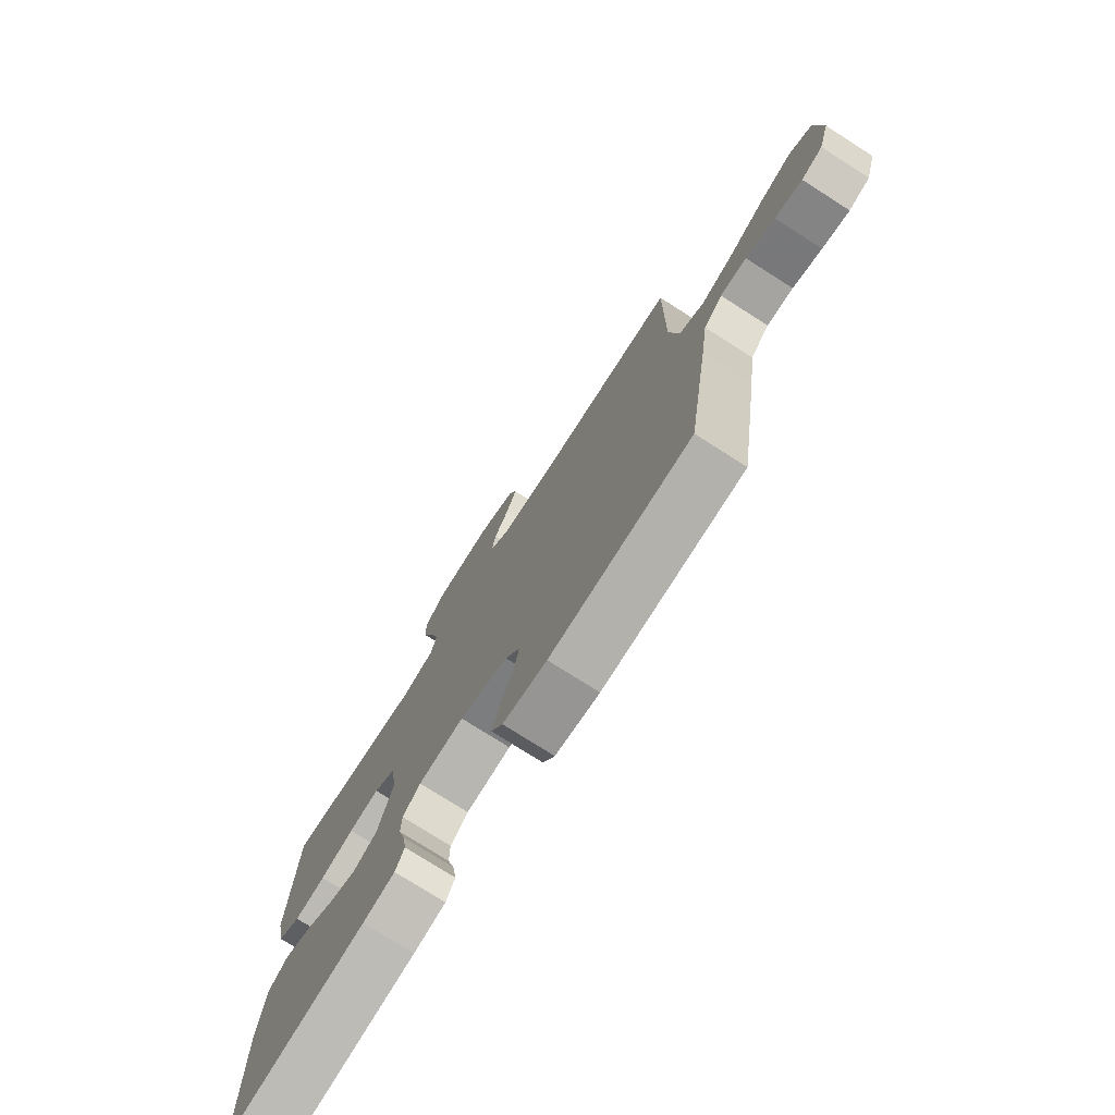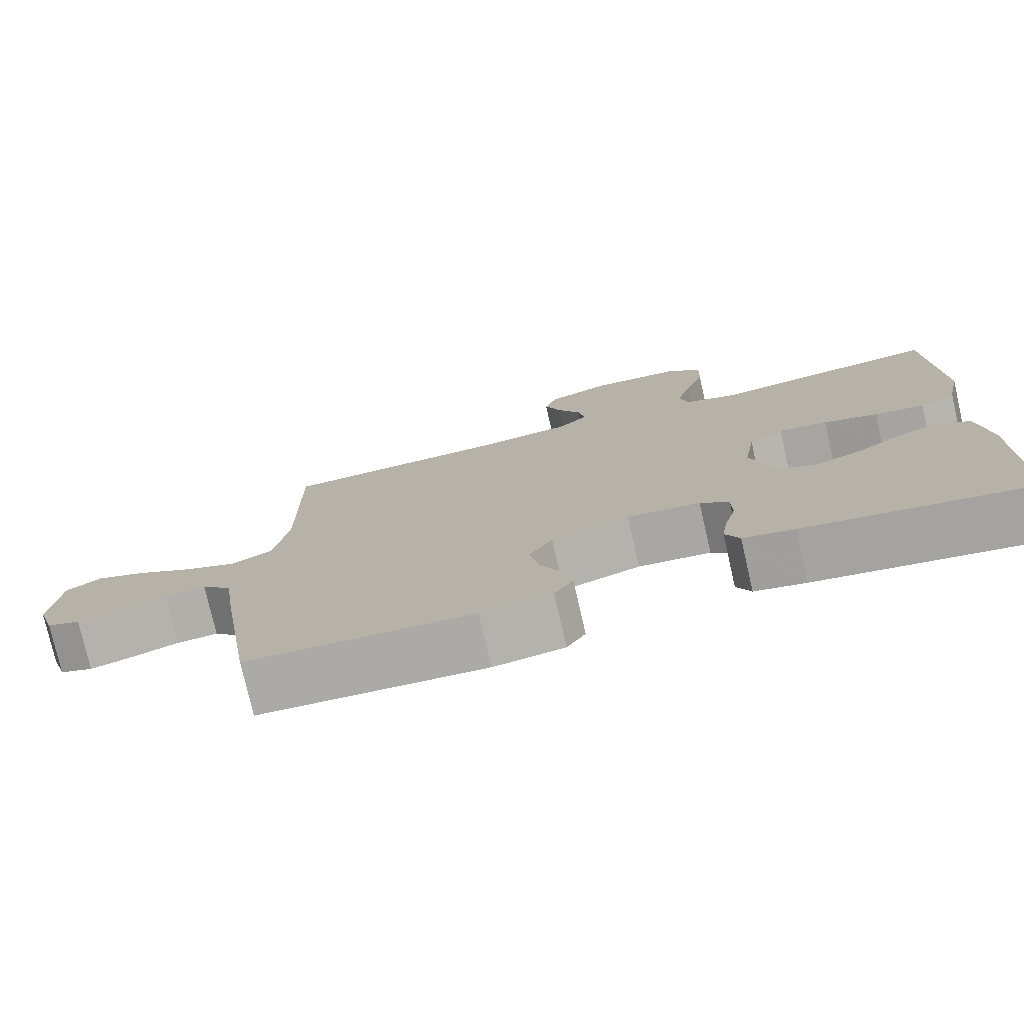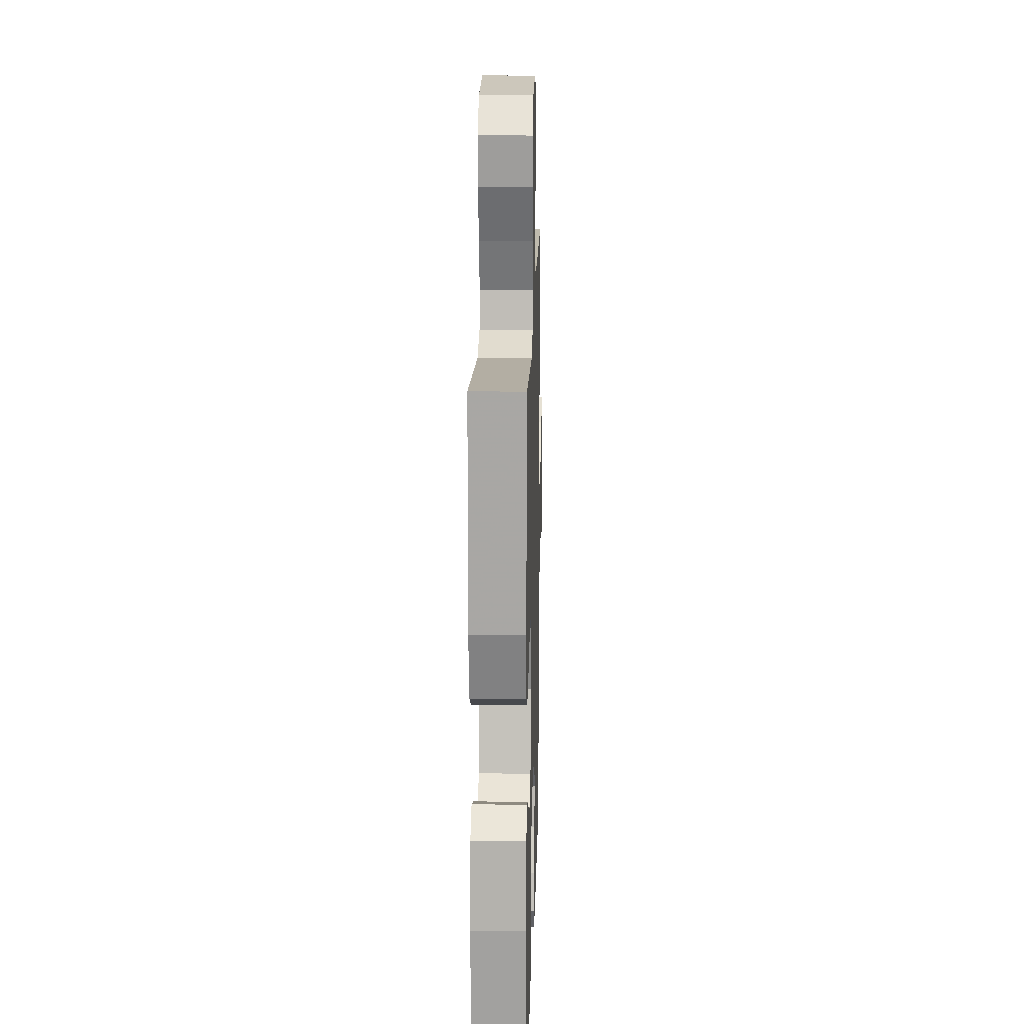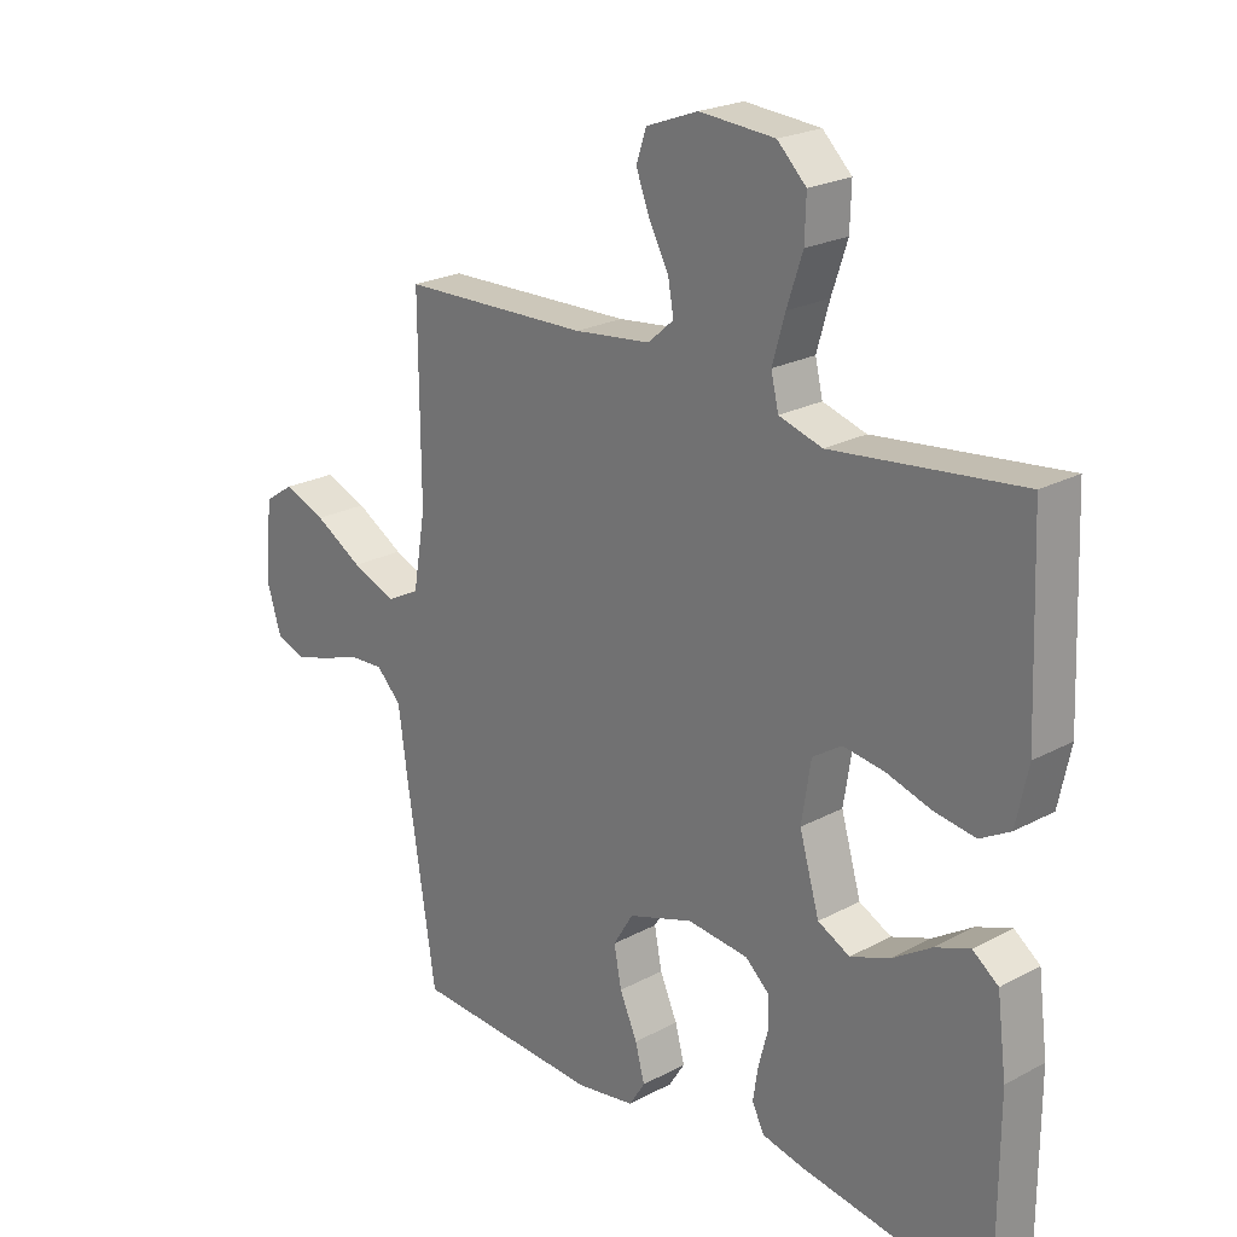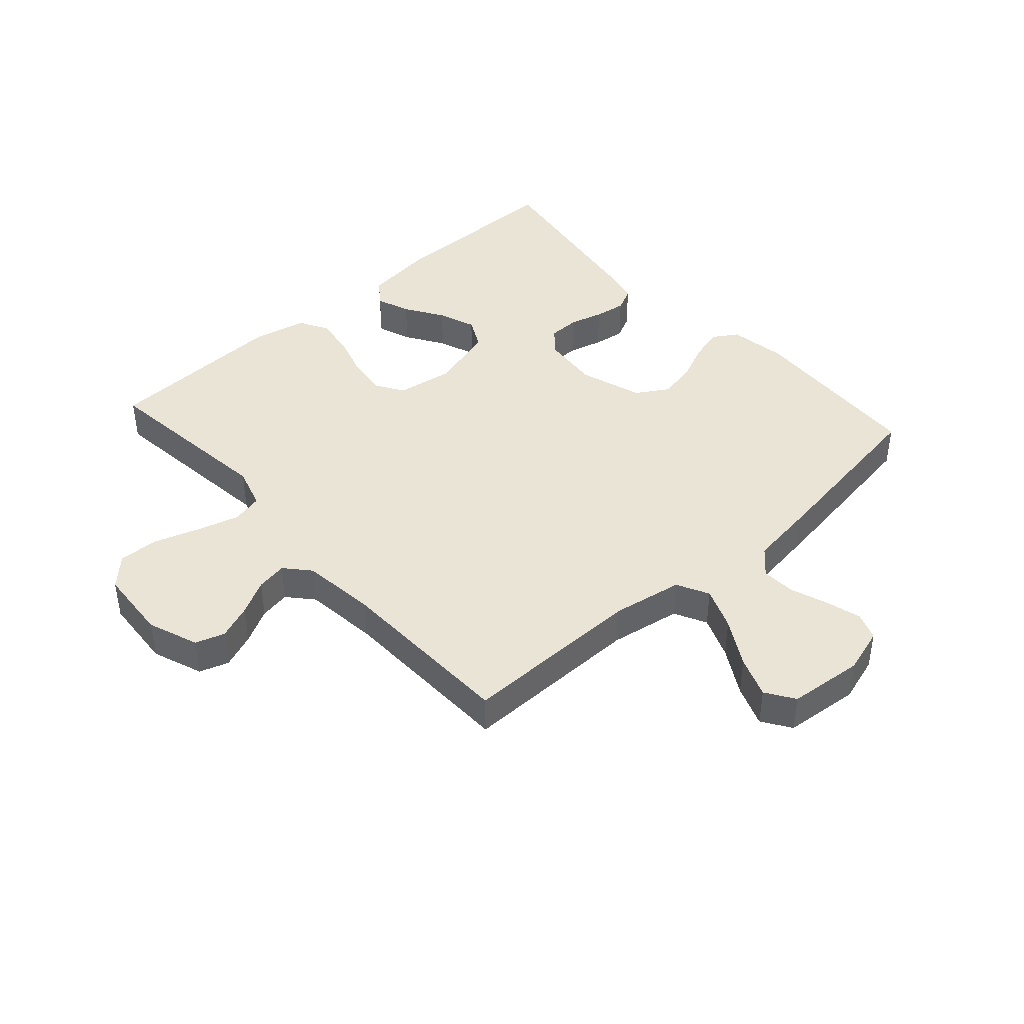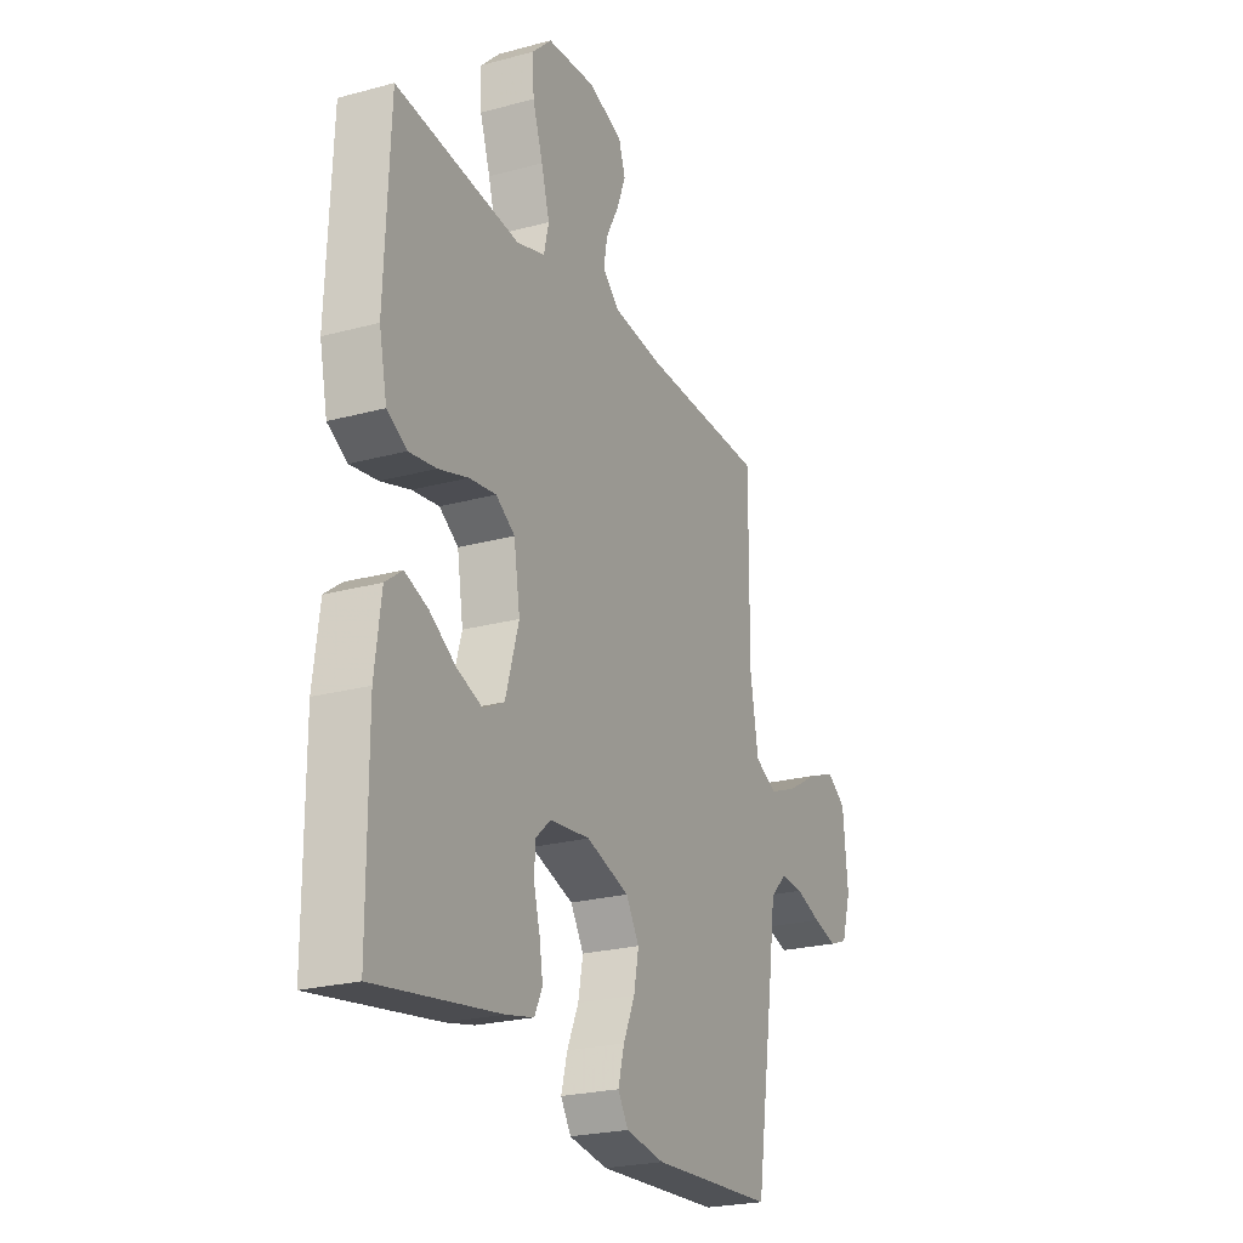
<metadata>
{"format":"obj","ext":"obj","renderer":"f3d","projection":"perspective","resolution":1024,"background":"white","views":[{"elev":-76.0,"azim":57.5,"up":"+Z"},{"elev":-77.0,"azim":-167.1,"up":"+Z"},{"elev":17.4,"azim":-88.5,"up":"+Z"},{"elev":22.7,"azim":-132.6,"up":"+Z"},{"elev":42.5,"azim":48.1,"up":"+Y"},{"elev":-23.8,"azim":-65.6,"up":"+Z"}]}
</metadata>
<code>
v -0.5 0.07 0.5
v -0.2 0.07 0.466
v -0.131 0.07 0.487
v -0.119 0.07 0.538
v -0.139 0.07 0.608
v -0.164 0.07 0.683
v -0.166 0.07 0.749
v -0.12 0.07 0.794
v 0 0.07 0.803
v 0.083 0.07 0.772
v 0.099 0.07 0.724
v 0.077 0.07 0.667
v 0.046 0.07 0.609
v 0.037 0.07 0.558
v 0.078 0.07 0.522
v 0.2 0.07 0.508
v 0.5 0.07 0.5
v 0.498 0.07 0.2
v 0.518 0.07 0.083
v 0.571 0.07 0.056
v 0.641 0.07 0.084
v 0.718 0.07 0.129
v 0.786 0.07 0.155
v 0.833 0.07 0.124
v 0.845 0.07 0
v 0.822 0.07 -0.075
v 0.777 0.07 -0.092
v 0.719 0.07 -0.076
v 0.657 0.07 -0.054
v 0.601 0.07 -0.051
v 0.561 0.07 -0.091
v 0.546 0.07 -0.2
v 0.5 0.07 -0.5
v 0.2 0.07 -0.517
v 0.106 0.07 -0.502
v 0.081 0.07 -0.462
v 0.096 0.07 -0.406
v 0.124 0.07 -0.343
v 0.136 0.07 -0.281
v 0.104 0.07 -0.229
v 0 0.07 -0.195
v -0.097 0.07 -0.205
v -0.135 0.07 -0.239
v -0.136 0.07 -0.29
v -0.121 0.07 -0.346
v -0.113 0.07 -0.398
v -0.132 0.07 -0.437
v -0.2 0.07 -0.452
v -0.5 0.07 -0.5
v -0.501 0.07 -0.2
v -0.486 0.07 -0.083
v -0.445 0.07 -0.052
v -0.389 0.07 -0.073
v -0.326 0.07 -0.113
v -0.264 0.07 -0.136
v -0.213 0.07 -0.11
v -0.181 0.07 0
v -0.196 0.07 0.094
v -0.242 0.07 0.124
v -0.307 0.07 0.115
v -0.379 0.07 0.093
v -0.445 0.07 0.083
v -0.493 0.07 0.11
v -0.512 0.07 0.2
v -0.5 0 0.5
v -0.2 0 0.466
v -0.131 0 0.487
v -0.119 0 0.538
v -0.139 0 0.608
v -0.164 0 0.683
v -0.166 0 0.749
v -0.12 0 0.794
v 0 0 0.803
v 0.083 0 0.772
v 0.099 0 0.724
v 0.077 0 0.667
v 0.046 0 0.609
v 0.037 0 0.558
v 0.078 0 0.522
v 0.2 0 0.508
v 0.5 0 0.5
v 0.498 0 0.2
v 0.518 0 0.083
v 0.571 0 0.056
v 0.641 0 0.084
v 0.718 0 0.129
v 0.786 0 0.155
v 0.833 0 0.124
v 0.845 0 0
v 0.822 0 -0.075
v 0.777 0 -0.092
v 0.719 0 -0.076
v 0.657 0 -0.054
v 0.601 0 -0.051
v 0.561 0 -0.091
v 0.546 0 -0.2
v 0.5 0 -0.5
v 0.2 0 -0.517
v 0.106 0 -0.502
v 0.081 0 -0.462
v 0.096 0 -0.406
v 0.124 0 -0.343
v 0.136 0 -0.281
v 0.104 0 -0.229
v 0 0 -0.195
v -0.097 0 -0.205
v -0.135 0 -0.239
v -0.136 0 -0.29
v -0.121 0 -0.346
v -0.113 0 -0.398
v -0.132 0 -0.437
v -0.2 0 -0.452
v -0.5 0 -0.5
v -0.501 0 -0.2
v -0.486 0 -0.083
v -0.445 0 -0.052
v -0.389 0 -0.073
v -0.326 0 -0.113
v -0.264 0 -0.136
v -0.213 0 -0.11
v -0.181 0 0
v -0.196 0 0.094
v -0.242 0 0.124
v -0.307 0 0.115
v -0.379 0 0.093
v -0.445 0 0.083
v -0.493 0 0.11
v -0.512 0 0.2
f 63 64 1 2
f 60 61 62 63
f 59 60 63 2
f 58 59 2 3
f 57 58 3 4
f 51 52 53 54
f 51 54 55
f 50 51 55
f 49 50 55
f 48 49 55 56
f 44 45 46 47
f 44 47 48 56
f 35 36 37 38
f 35 38 39
f 34 35 39
f 31 32 33 34
f 31 34 39
f 30 31 39 40
f 26 27 28 29
f 24 25 26 29
f 24 29 30
f 21 22 23 24
f 20 21 24 30
f 19 20 30 40
f 16 17 18
f 15 16 18 19
f 14 15 19 40
f 10 11 12 13
f 8 9 10 13
f 8 13 14
f 5 6 7 8
f 4 5 8 14
f 57 4 14 40
f 43 44 56 57
f 42 43 57
f 41 42 57
f 40 41 57
f 66 65 128 127
f 127 126 125 124
f 66 127 124 123
f 67 66 123 122
f 68 67 122 121
f 118 117 116 115
f 119 118 115
f 119 115 114
f 119 114 113
f 120 119 113 112
f 111 110 109 108
f 120 112 111 108
f 102 101 100 99
f 103 102 99
f 103 99 98
f 98 97 96 95
f 103 98 95
f 104 103 95 94
f 93 92 91 90
f 93 90 89 88
f 94 93 88
f 88 87 86 85
f 94 88 85 84
f 104 94 84 83
f 82 81 80
f 83 82 80 79
f 104 83 79 78
f 77 76 75 74
f 77 74 73 72
f 78 77 72
f 72 71 70 69
f 78 72 69 68
f 104 78 68 121
f 121 120 108 107
f 121 107 106
f 121 106 105
f 121 105 104
f 1 65 66 2
f 2 66 67 3
f 3 67 68 4
f 4 68 69 5
f 5 69 70 6
f 6 70 71 7
f 7 71 72 8
f 8 72 73 9
f 9 73 74 10
f 10 74 75 11
f 11 75 76 12
f 12 76 77 13
f 13 77 78 14
f 14 78 79 15
f 15 79 80 16
f 16 80 81 17
f 17 81 82 18
f 18 82 83 19
f 19 83 84 20
f 20 84 85 21
f 21 85 86 22
f 22 86 87 23
f 23 87 88 24
f 24 88 89 25
f 25 89 90 26
f 26 90 91 27
f 27 91 92 28
f 28 92 93 29
f 29 93 94 30
f 30 94 95 31
f 31 95 96 32
f 32 96 97 33
f 33 97 98 34
f 34 98 99 35
f 35 99 100 36
f 36 100 101 37
f 37 101 102 38
f 38 102 103 39
f 39 103 104 40
f 40 104 105 41
f 41 105 106 42
f 42 106 107 43
f 43 107 108 44
f 44 108 109 45
f 45 109 110 46
f 46 110 111 47
f 47 111 112 48
f 48 112 113 49
f 49 113 114 50
f 50 114 115 51
f 51 115 116 52
f 52 116 117 53
f 53 117 118 54
f 54 118 119 55
f 55 119 120 56
f 56 120 121 57
f 57 121 122 58
f 58 122 123 59
f 59 123 124 60
f 60 124 125 61
f 61 125 126 62
f 62 126 127 63
f 63 127 128 64
f 64 128 65 1

</code>
